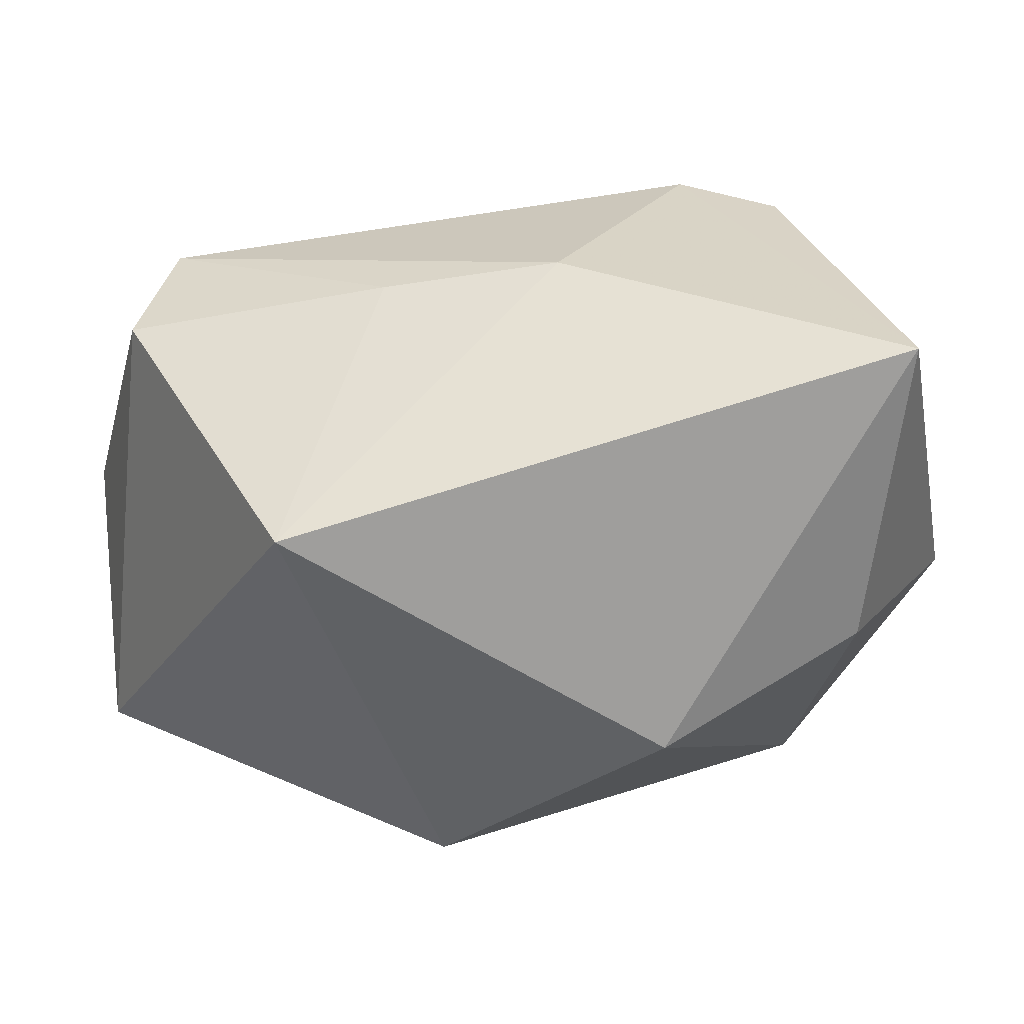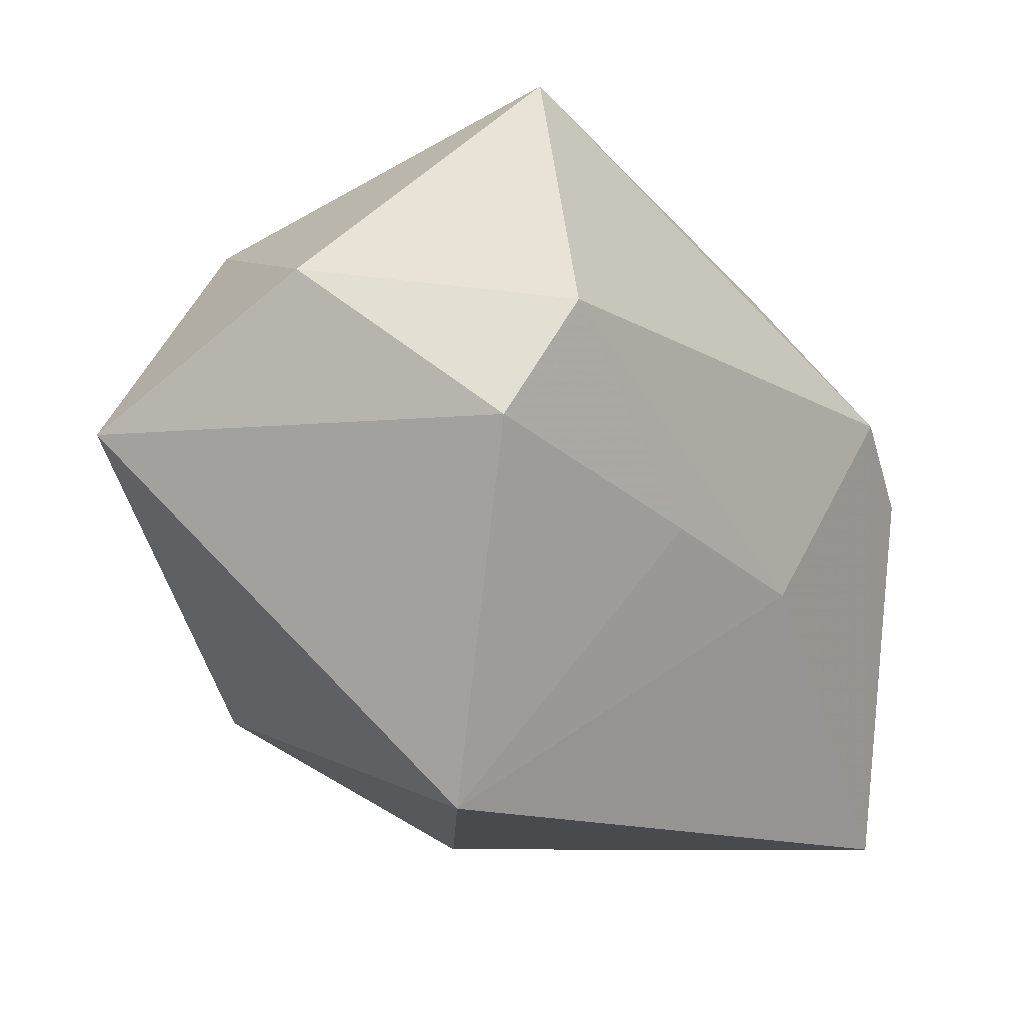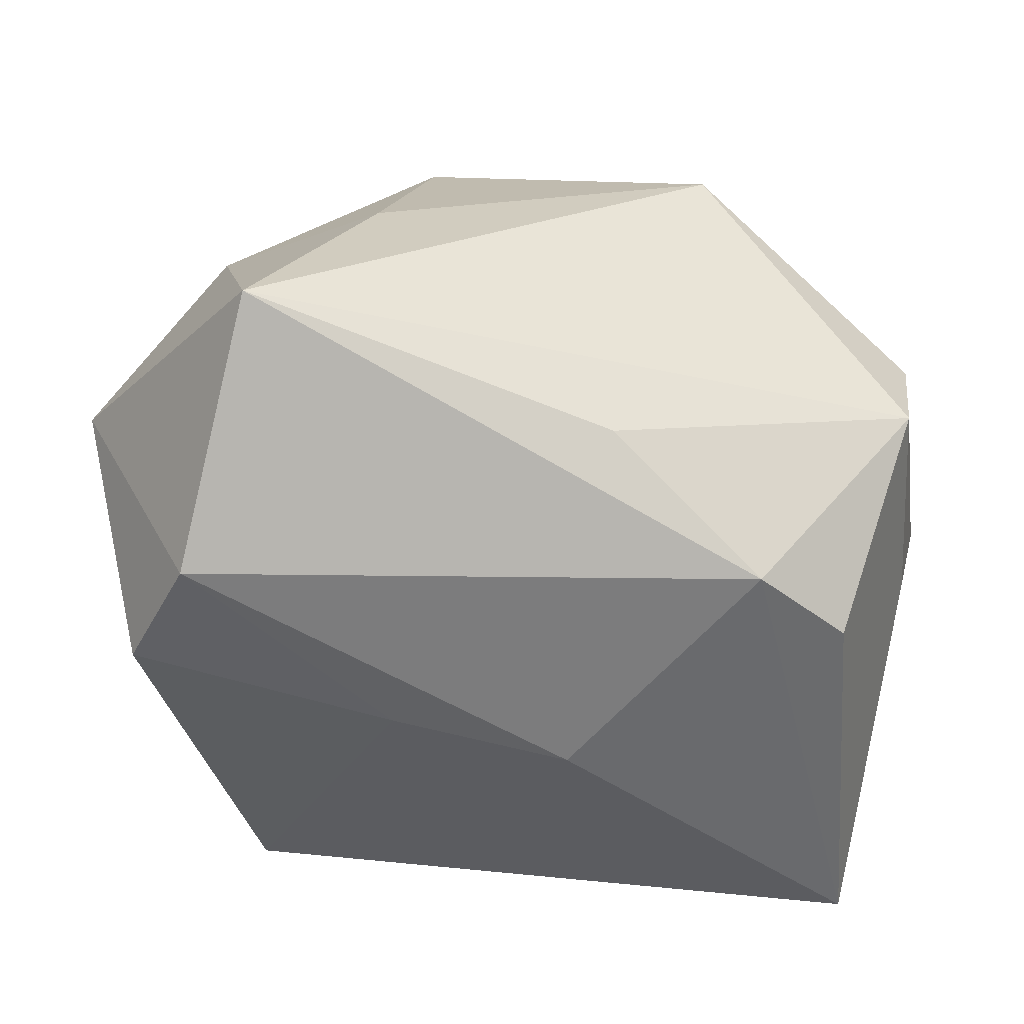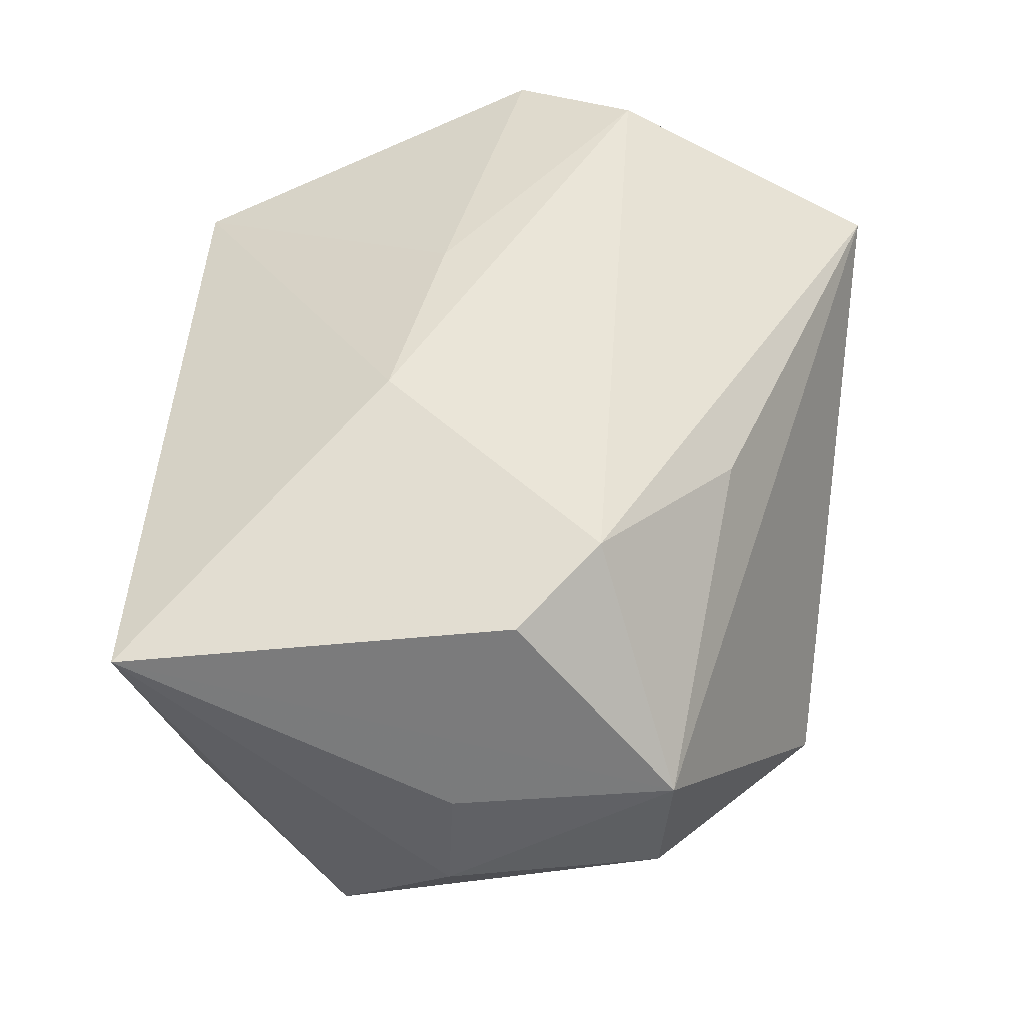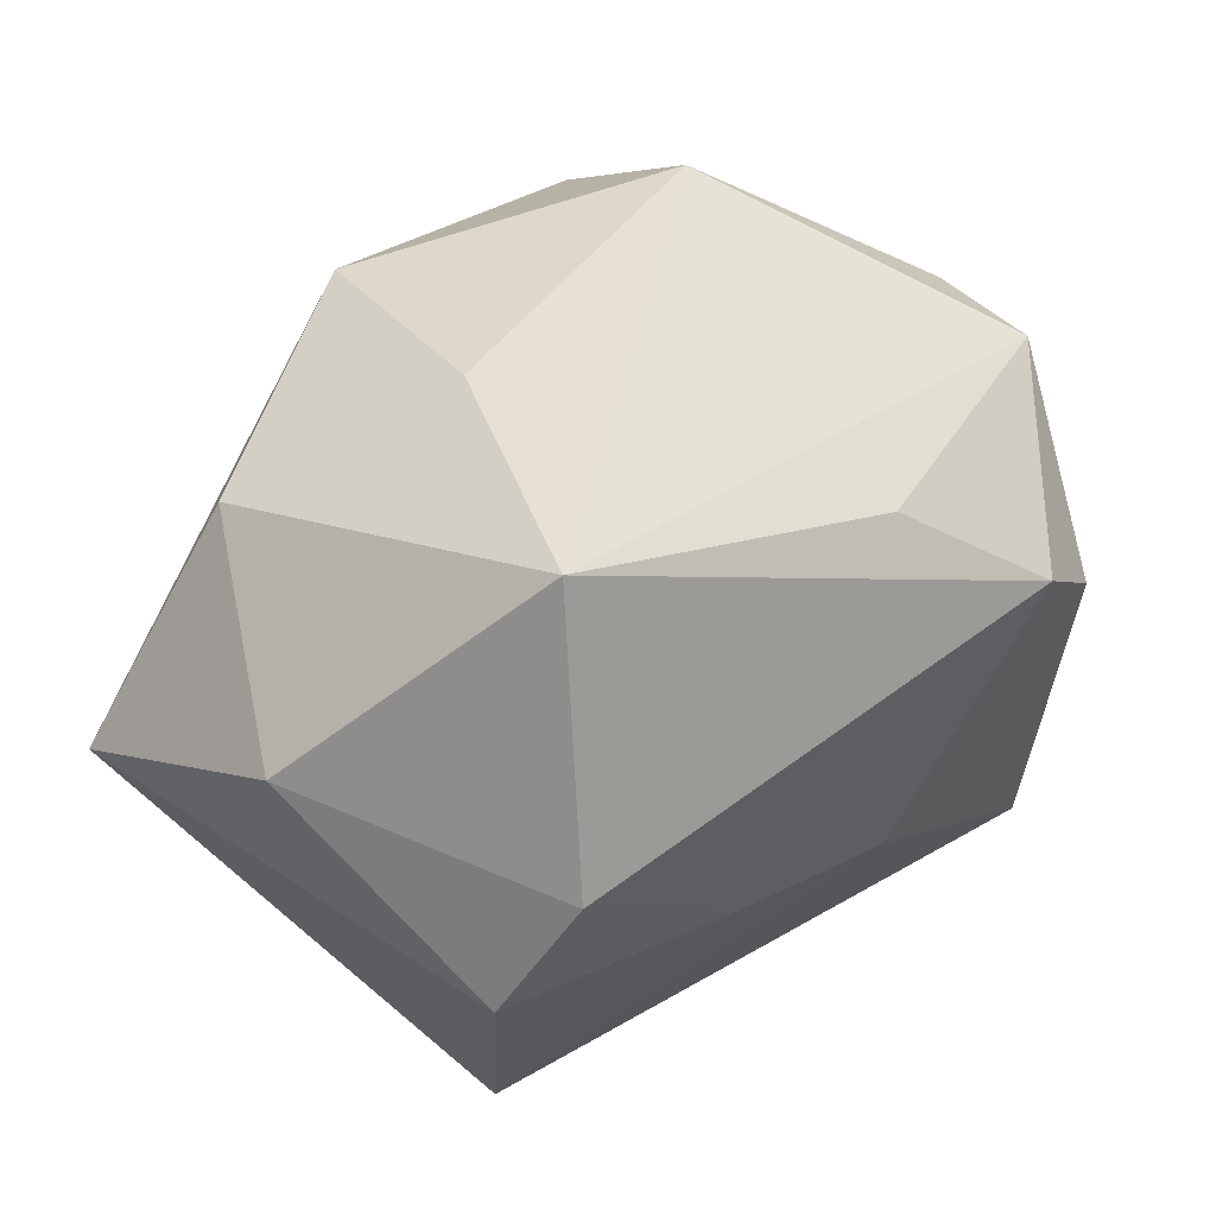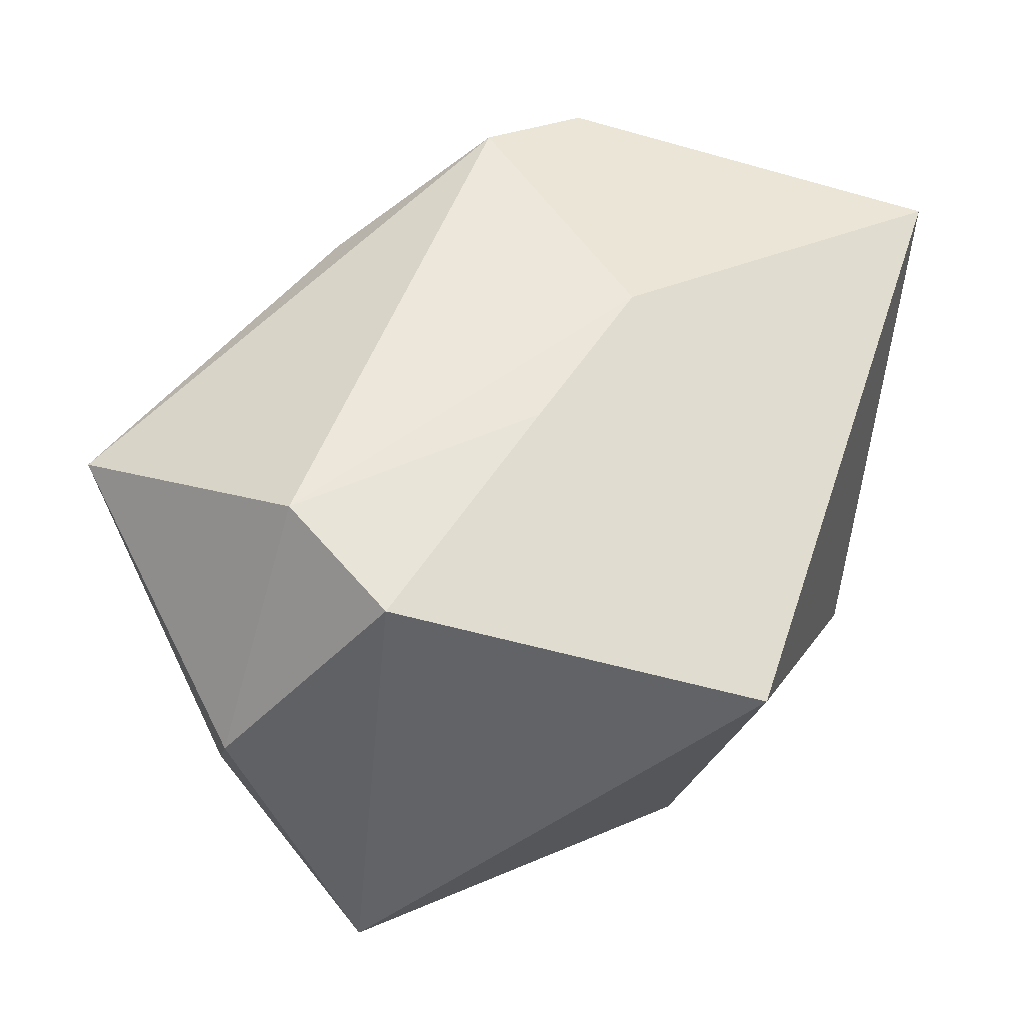
<metadata>
{"format":"obj","ext":"obj","renderer":"f3d","projection":"perspective","resolution":1024,"background":"white","views":[{"elev":19.3,"azim":-10.1,"up":"+Z"},{"elev":-13.1,"azim":-59.3,"up":"+Y"},{"elev":28.3,"azim":-5.5,"up":"+Y"},{"elev":62.0,"azim":94.1,"up":"+Z"},{"elev":43.9,"azim":-48.8,"up":"+Y"},{"elev":42.5,"azim":-70.9,"up":"+Z"}]}
</metadata>
<code>
v 0.01881 0.009582 0.03112
v -0.03348 0.009709 0.02528
v -0.006727 0.02799 -0.02593
v 0.02732 -0.02917 -0.004635
v -0.04247 0.001719 -0.02102
v -0.04247 0.014 0.001436
v -0.01463 -0.007183 0.02553
v 0.02546 0.01856 -0.02897
v 0.006132 0.02137 0.02344
v 0.01158 0.004003 -0.03296
v 0.04096 -0.01284 -0.004057
v 0.03553 0.01761 0.0159
v -0.02779 -0.03322 0.009493
v 0.001696 -0.01097 0.02817
v 0.02932 -0.001135 -0.02934
v 0.007756 -0.03322 -0.01319
v 0.01948 0.03213 -0.009845
v -0.03877 -0.001305 0.02085
v 0.03025 -0.03322 0.02424
v -0.02657 0.03388 0.01746
v -0.01137 -0.02099 -0.028
v -0.02902 0.02226 -0.01698
v 0.0271 0.002658 0.02989
v 0.04062 -0.002638 0.002858
v 0.004456 0.009929 -0.03201
v 0.03714 -0.002415 0.013
v 0.03805 0.01692 0.004574
v -0.01357 0.03232 -0.004469
f 17 20 12
f 1 20 2
f 9 20 1
f 1 12 9
f 9 12 20
f 21 15 16
f 13 21 16
f 16 19 13
f 23 12 1
f 1 19 23
f 23 19 12
f 24 19 11
f 14 19 1
f 1 2 14
f 13 19 14
f 10 15 21
f 21 25 10
f 11 19 4
f 19 16 4
f 4 15 11
f 4 16 15
f 12 19 26
f 26 24 12
f 19 24 26
f 5 21 13
f 13 18 5
f 5 25 21
f 5 3 25
f 6 2 20
f 6 18 2
f 6 5 18
f 2 18 7
f 7 14 2
f 7 18 13
f 13 14 7
f 27 24 11
f 12 24 27
f 17 12 27
f 28 20 17
f 17 3 28
f 25 3 8
f 8 10 25
f 15 10 8
f 8 3 17
f 17 27 8
f 11 15 8
f 8 27 11
f 3 5 22
f 5 6 22
f 22 6 20
f 20 28 22
f 22 28 3

</code>
